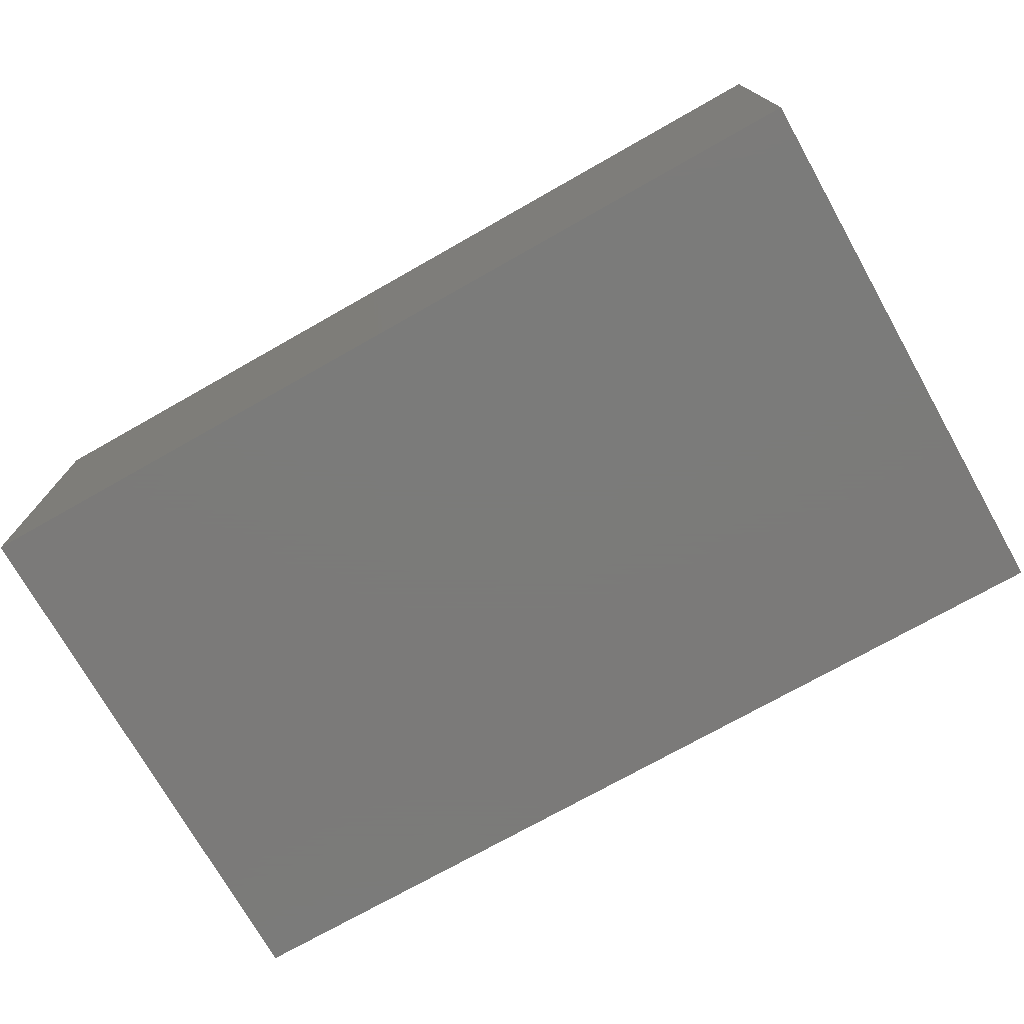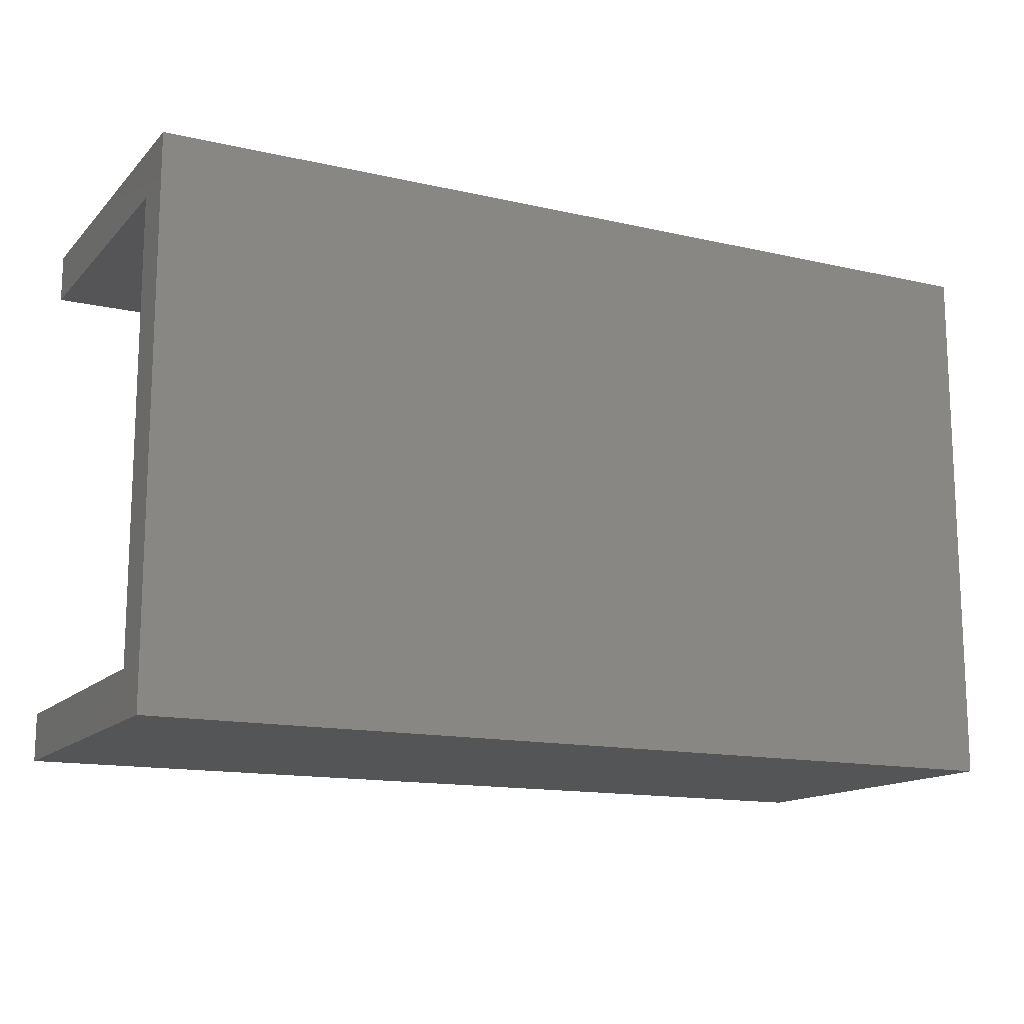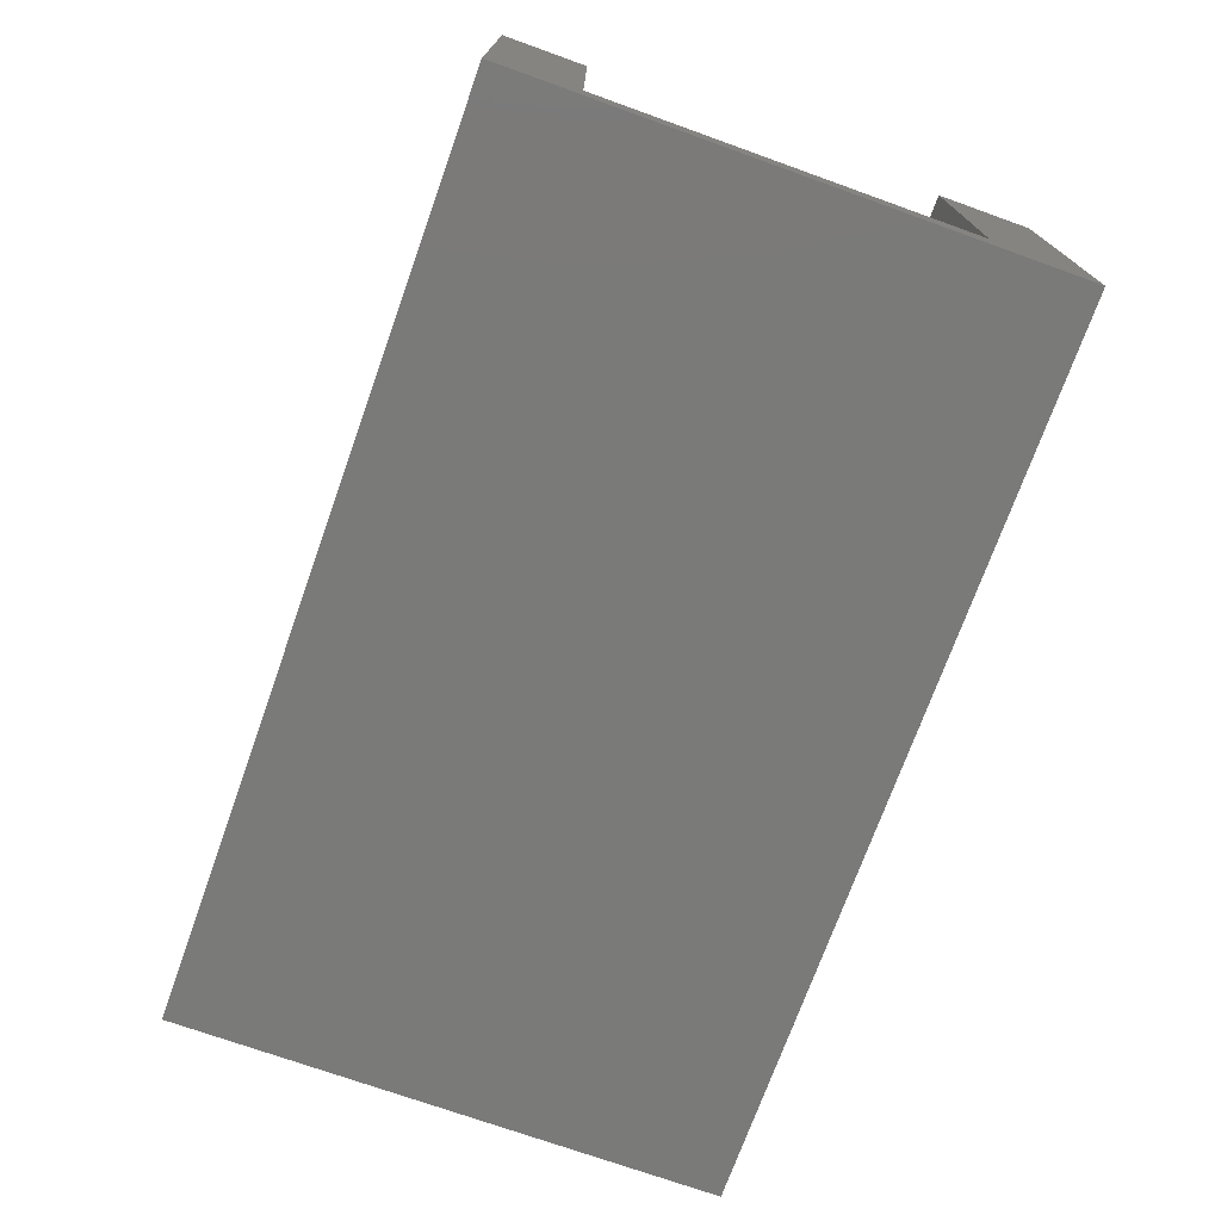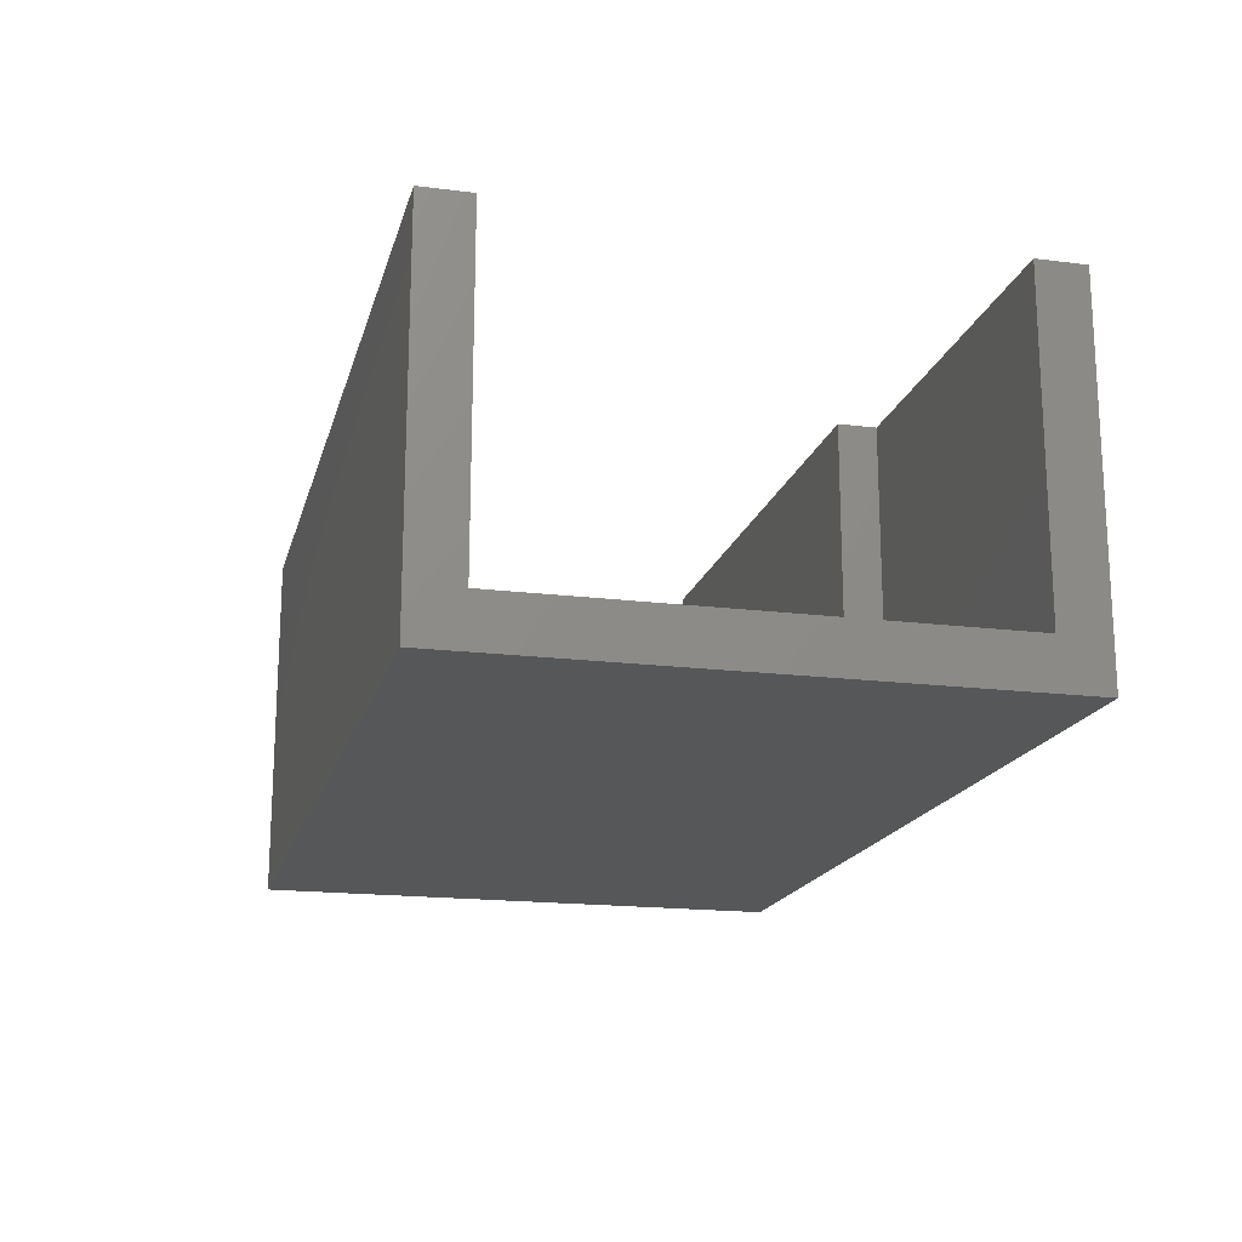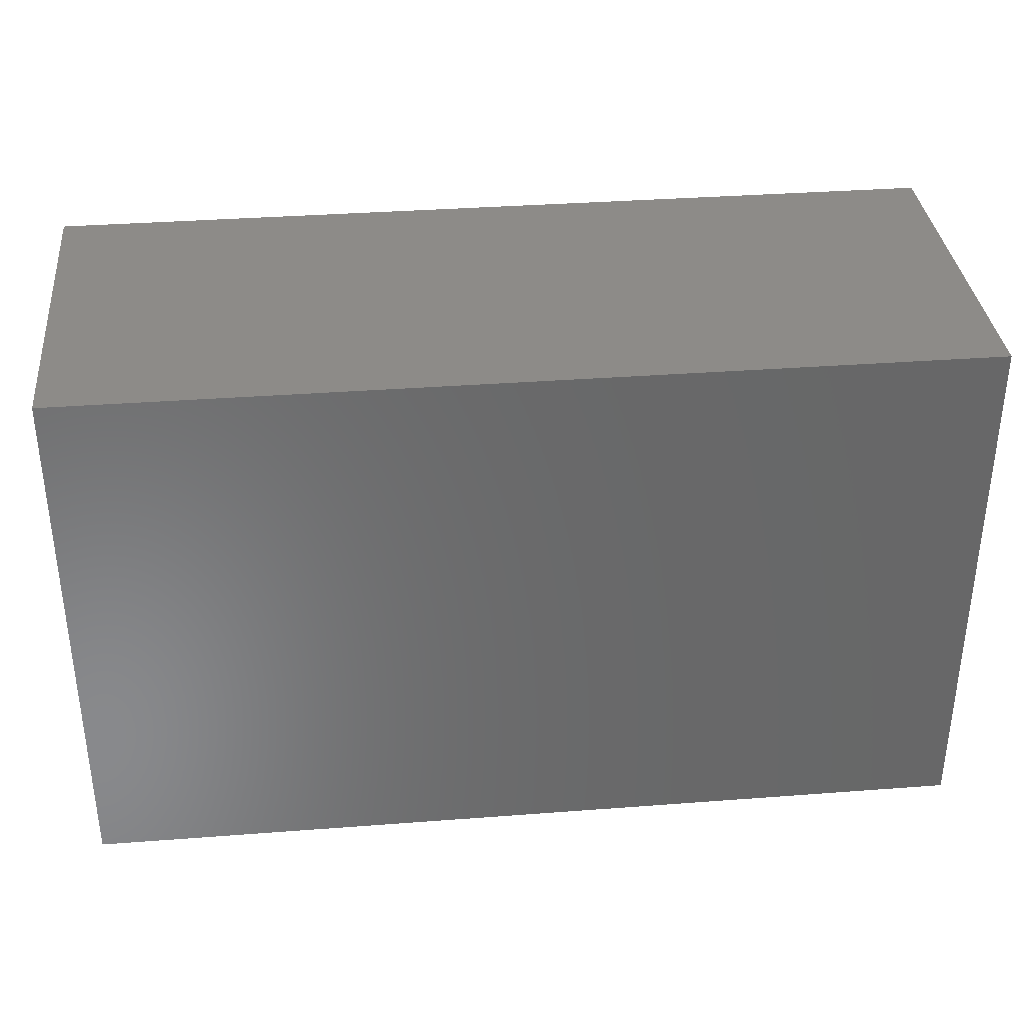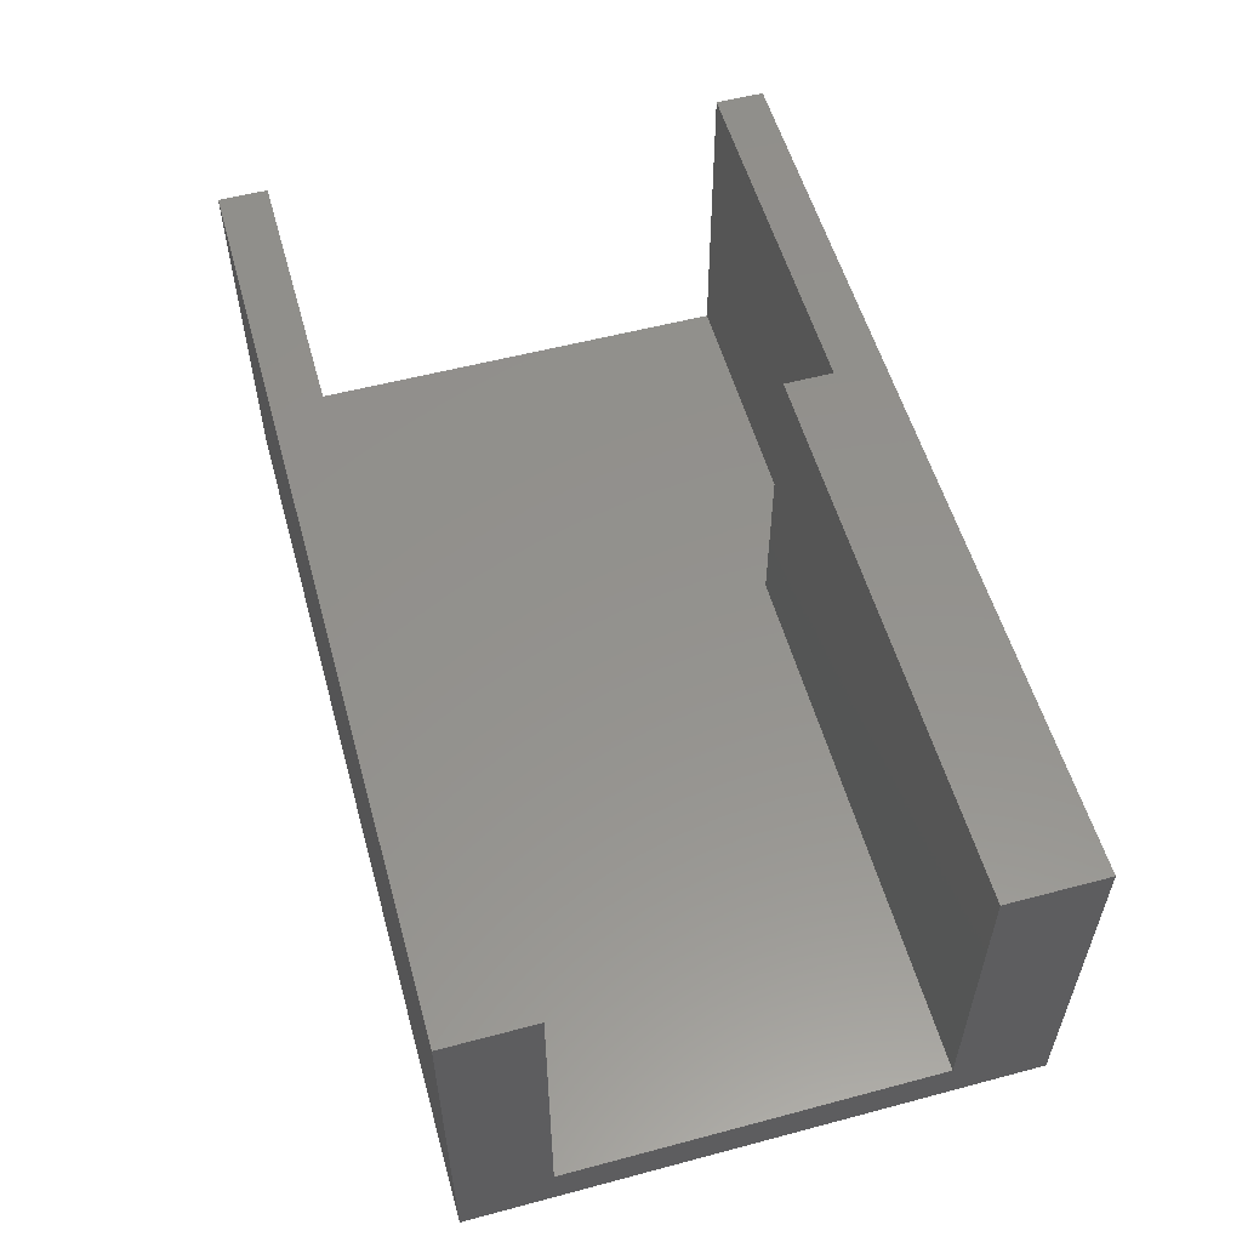
<metadata>
{"format":"stl","ext":"stl","renderer":"f3d","projection":"perspective","resolution":1024,"background":"white","views":[{"elev":-73.9,"azim":29.5,"up":"+Z"},{"elev":-14.1,"azim":153.2,"up":"+Y"},{"elev":-73.0,"azim":-109.7,"up":"+Z"},{"elev":-17.6,"azim":76.0,"up":"+Z"},{"elev":35.1,"azim":174.2,"up":"+Y"},{"elev":55.5,"azim":-105.6,"up":"+Z"}]}
</metadata>
<code>
# stl→obj: 24 verts, 44 faces
v 0 -0.2266 0
v 0 0.2234 0
v 0.75 -0.2266 0
v 0.75 0.2234 0
v 0.75 0.2234 0.2969
v 0.75 0.184 0.2969
v 0.75 0.184 0.03906
v 0.75 -0.1871 0.03906
v 0.75 -0.2266 0.2969
v 0.75 -0.1871 0.2969
v 0 0.2234 0.2969
v 0 -0.2266 0.2969
v 0 -0.1476 0.2969
v 0 -0.1476 0.03906
v 0 0.1524 0.03906
v 0 0.1524 0.2969
v 0.45 0.1524 0.03906
v 0.45 -0.1476 0.03906
v 0.45 0.184 0.03906
v 0.45 -0.1871 0.03906
v 0.45 0.1524 0.2969
v 0.45 0.184 0.2969
v 0.45 -0.1871 0.2969
v 0.45 -0.1476 0.2969
f 1 2 3
f 3 2 4
f 5 6 4
f 4 6 7
f 4 7 3
f 3 7 8
f 3 8 9
f 9 8 10
f 5 4 11
f 11 4 2
f 12 13 1
f 1 13 14
f 1 14 2
f 2 14 15
f 2 15 11
f 11 15 16
f 12 1 9
f 9 1 3
f 17 15 14
f 17 14 18
f 17 18 7
f 17 7 19
f 18 20 7
f 7 20 8
f 16 15 21
f 21 15 17
f 21 17 22
f 22 17 19
f 22 19 6
f 6 19 7
f 10 8 23
f 23 8 20
f 23 20 24
f 24 20 18
f 24 18 13
f 13 18 14
f 16 21 11
f 11 21 22
f 11 22 5
f 5 22 6
f 24 13 23
f 23 13 12
f 23 12 10
f 10 12 9

</code>
